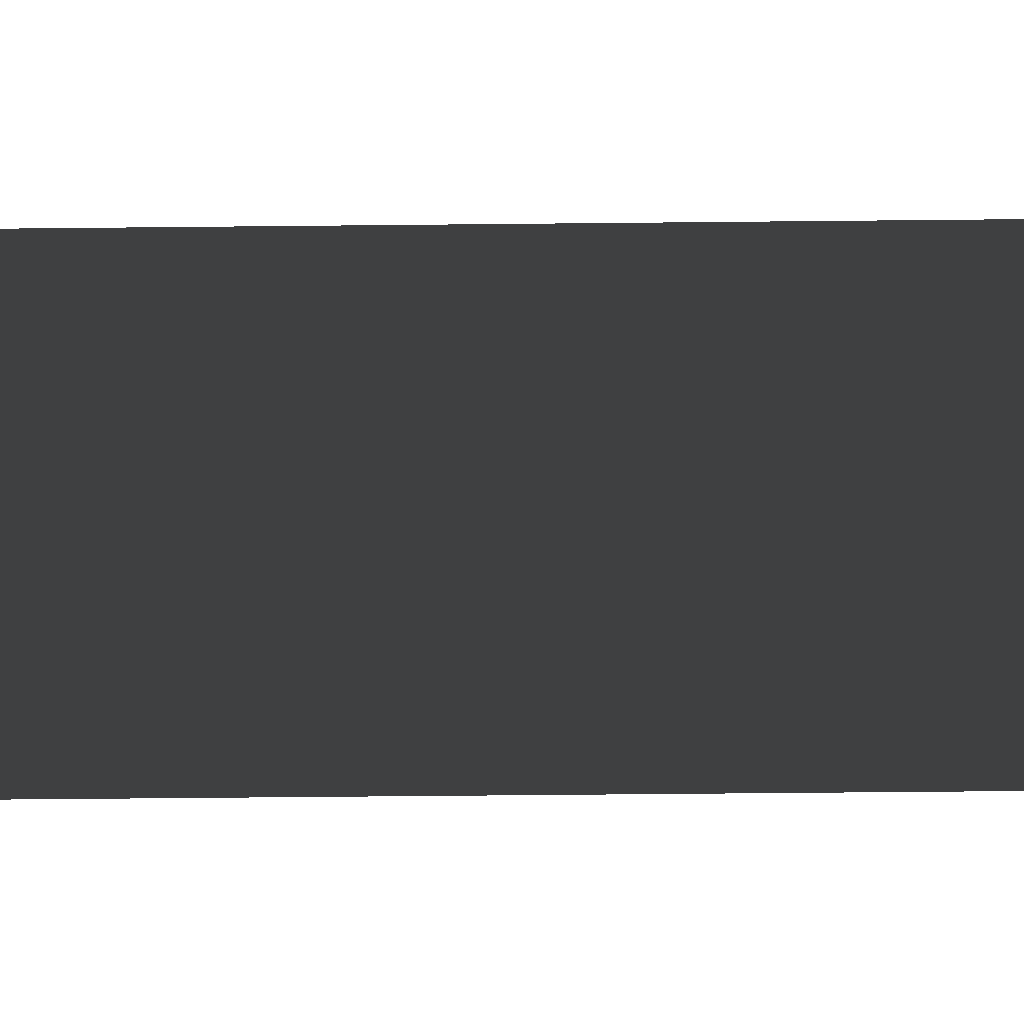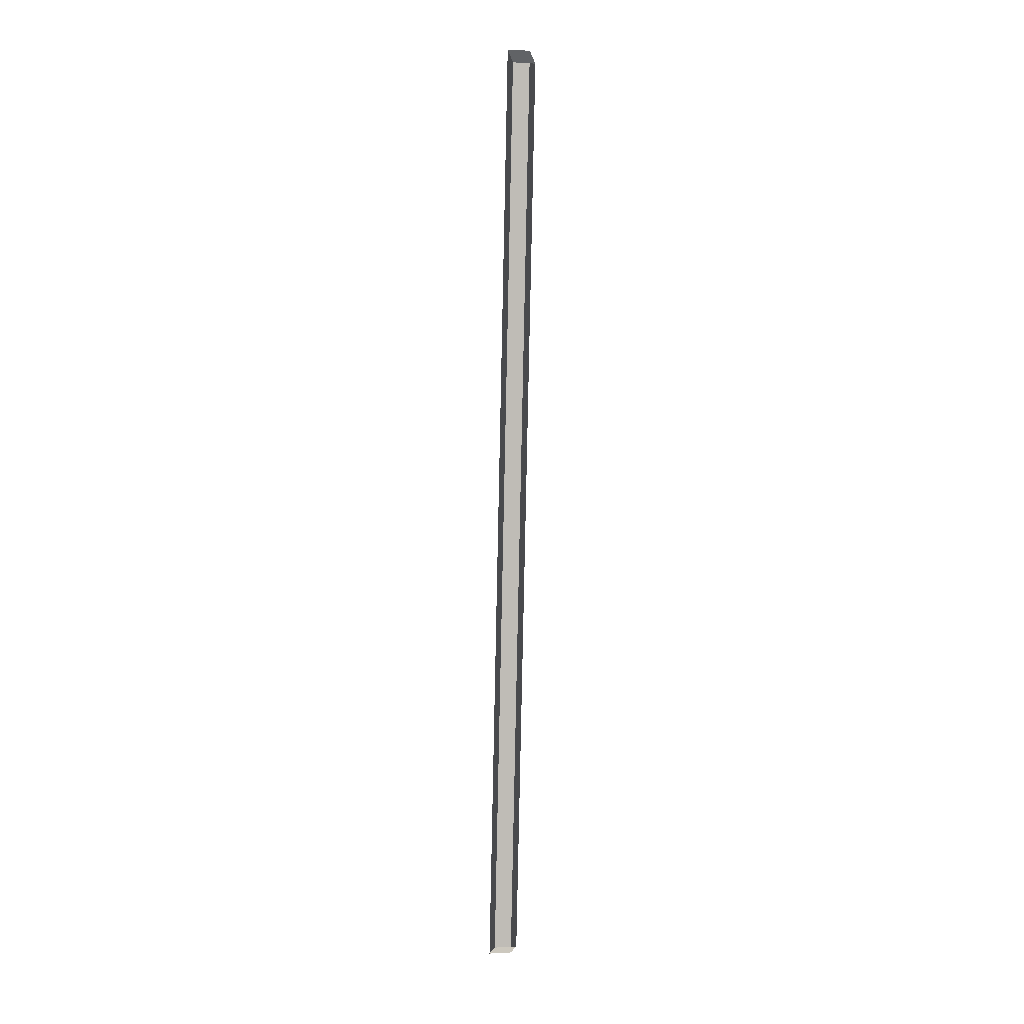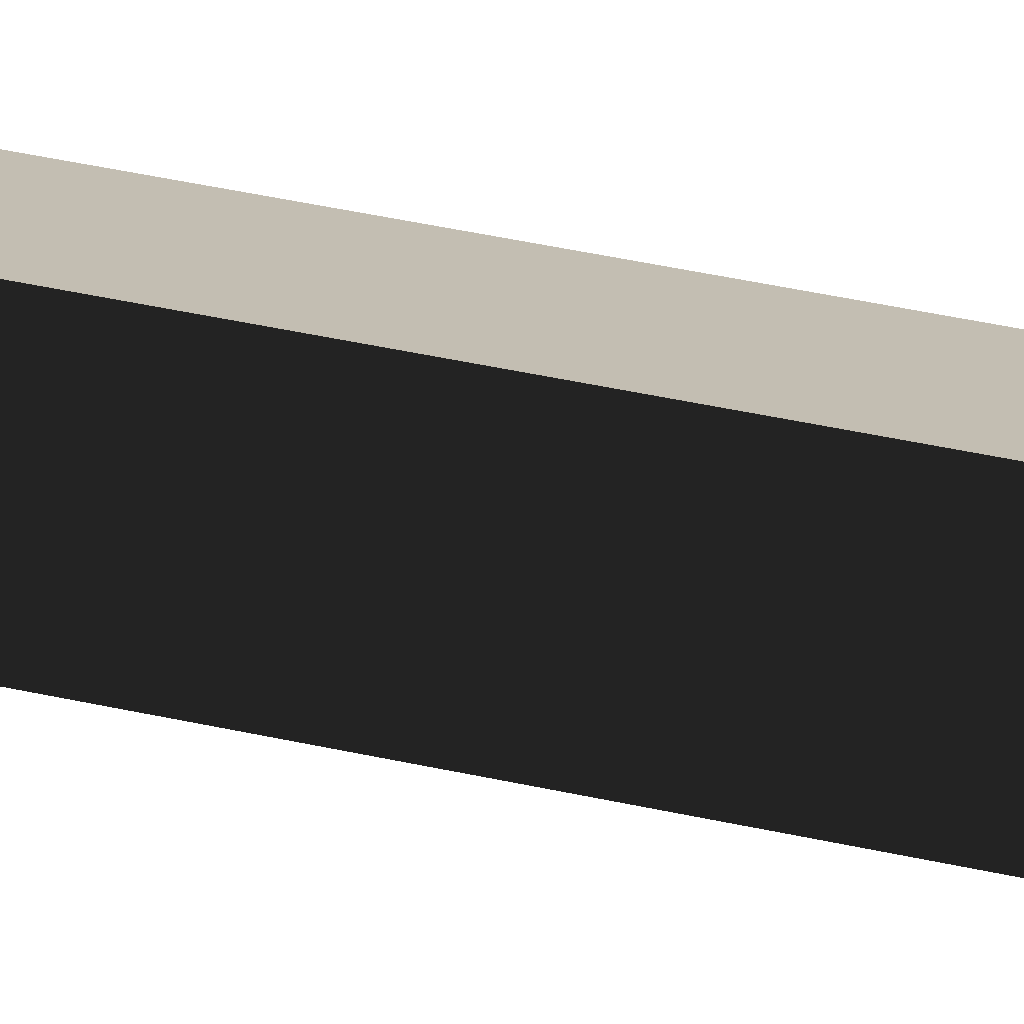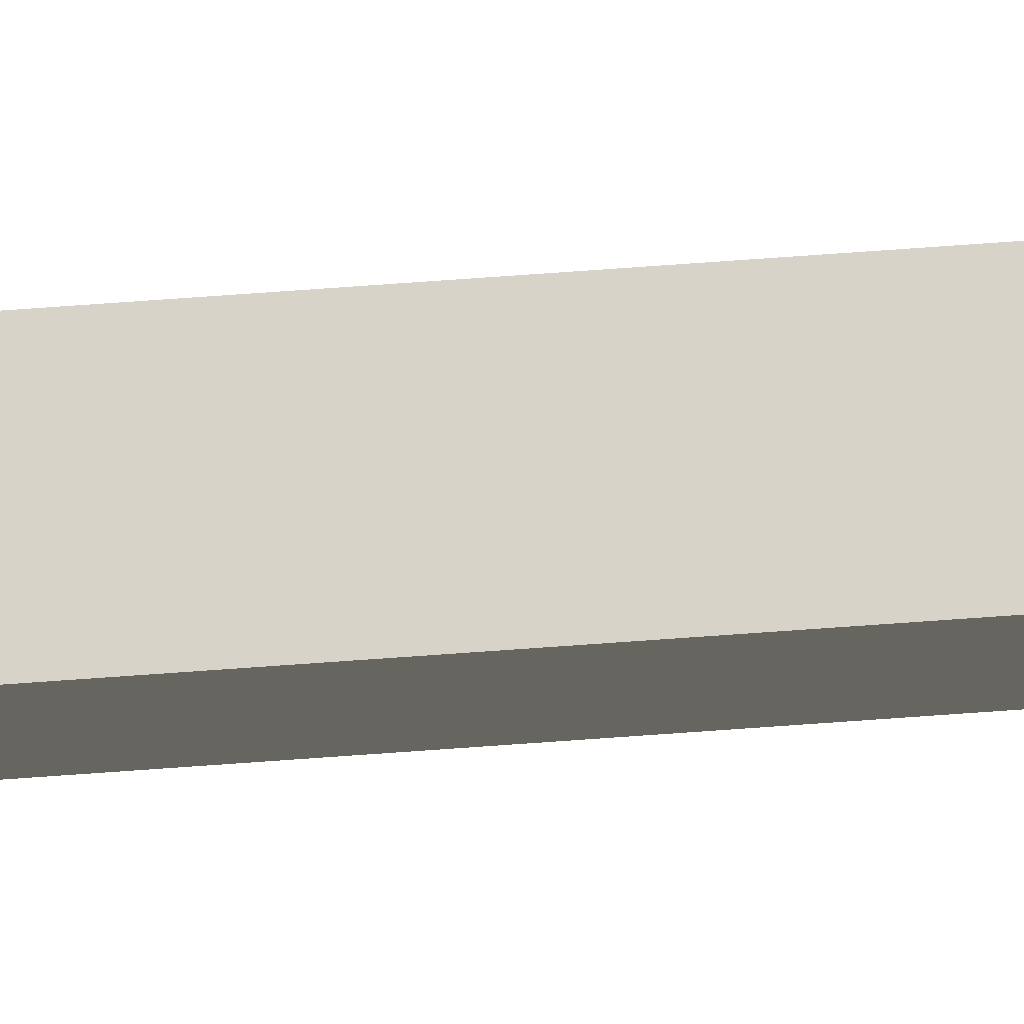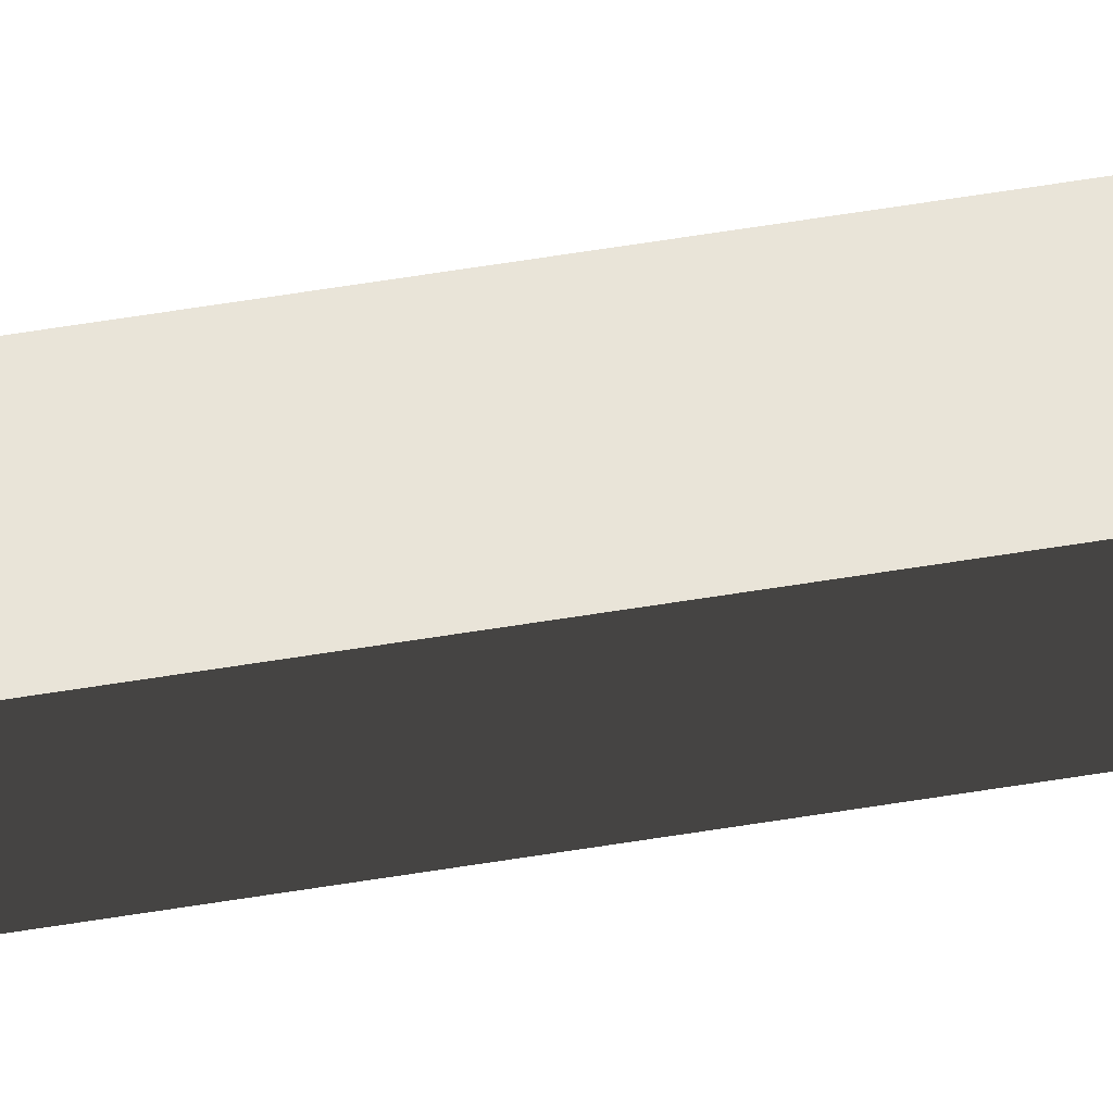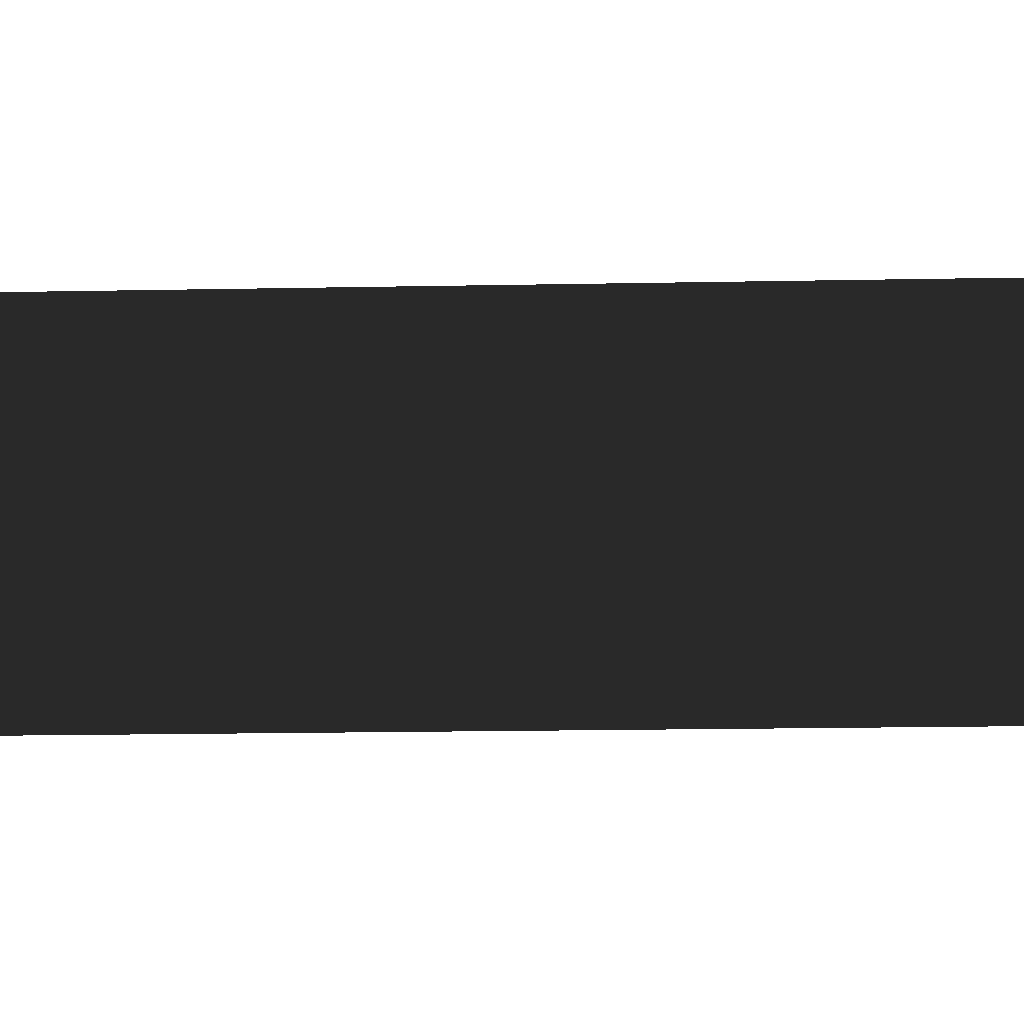
<metadata>
{"format":"obj","ext":"obj","renderer":"f3d","projection":"perspective","resolution":1024,"background":"white","views":[{"elev":-36.5,"azim":-87.9,"up":"+Y"},{"elev":4.9,"azim":-12.4,"up":"+Z"},{"elev":17.5,"azim":-57.7,"up":"+Y"},{"elev":76.9,"azim":87.2,"up":"+Y"},{"elev":59.8,"azim":81.7,"up":"+Y"},{"elev":-2.5,"azim":-73.2,"up":"+Y"}]}
</metadata>
<code>
g Object79
v -5.119 51.64 -112.9
v -5.049 45.54 -109.3
v -0.4453 45.37 106.9
v -0.3643 51.65 111
v 0.4381 45.54 -109.4
v 0.3671 51.64 -113
v 5.122 51.65 110.8
v 5.041 45.37 106.8
v 0.3671 51.64 -113
v -5.119 51.64 -112.9
v -0.3643 51.65 111
v 5.122 51.65 110.8
v 0.4381 45.54 -109.4
v -5.119 51.64 -112.9
v 0.3671 51.64 -113
v -5.049 45.54 -109.3
v -5.119 51.64 -112.9
v 0.4381 45.54 -109.4
v 5.041 45.37 106.8
v 5.122 51.65 110.8
v -0.3643 51.65 111
v -0.4453 45.37 106.9
f 3 1 2
f 1 3 4
f 7 5 6
f 5 7 8
f 11 9 10
f 9 11 12
f 15 13 14
f 18 16 17
f 21 19 20
f 21 22 19

</code>
